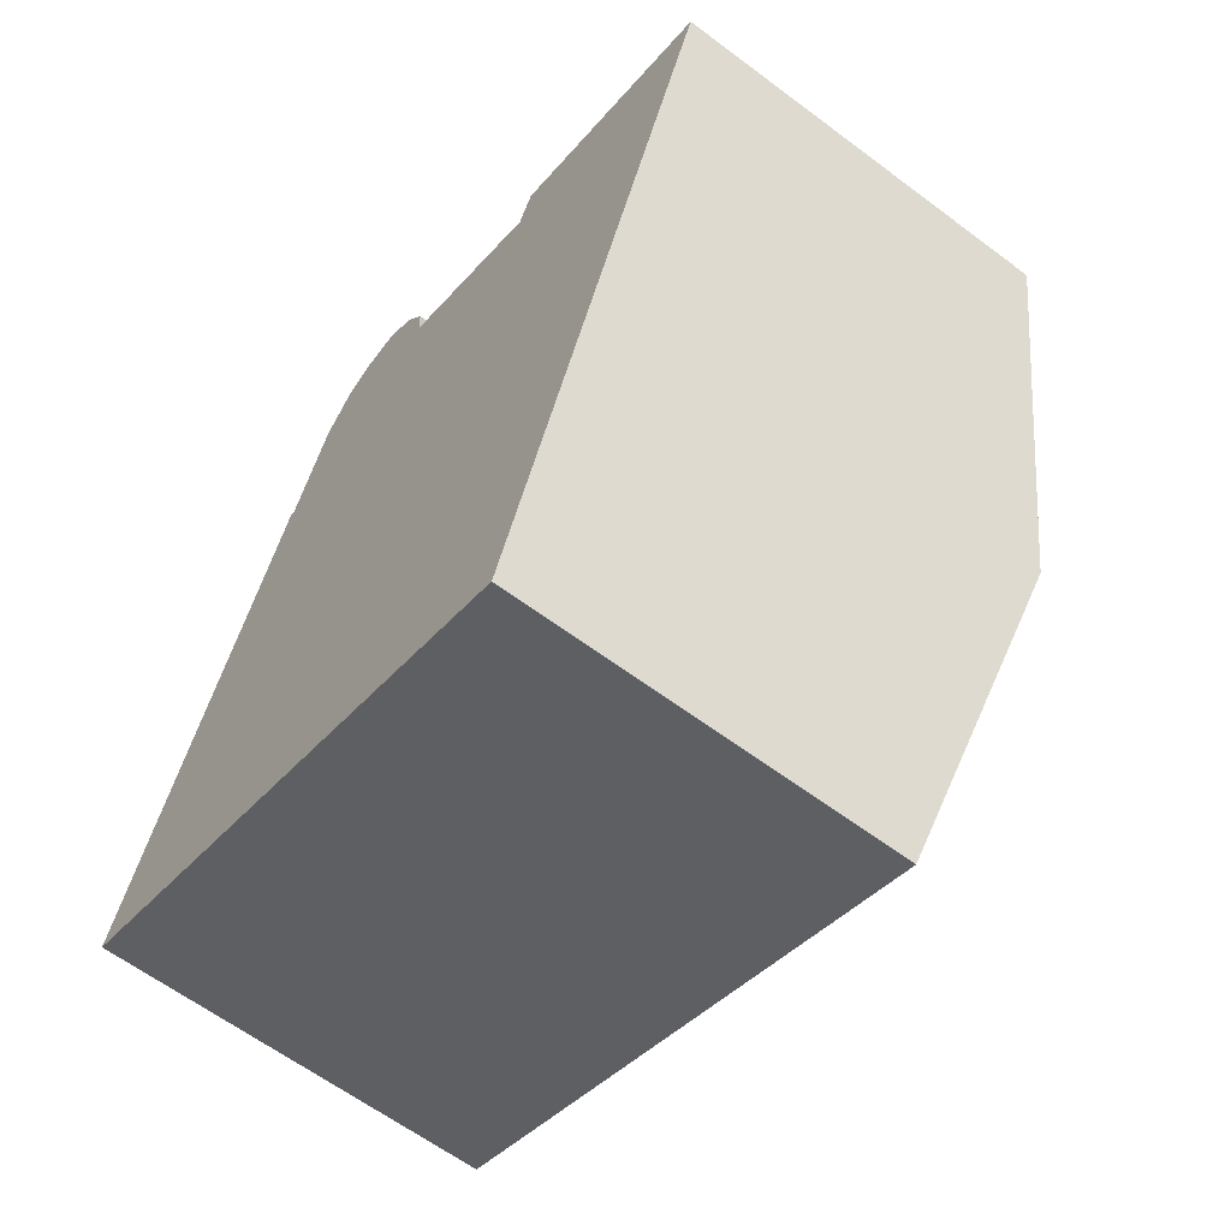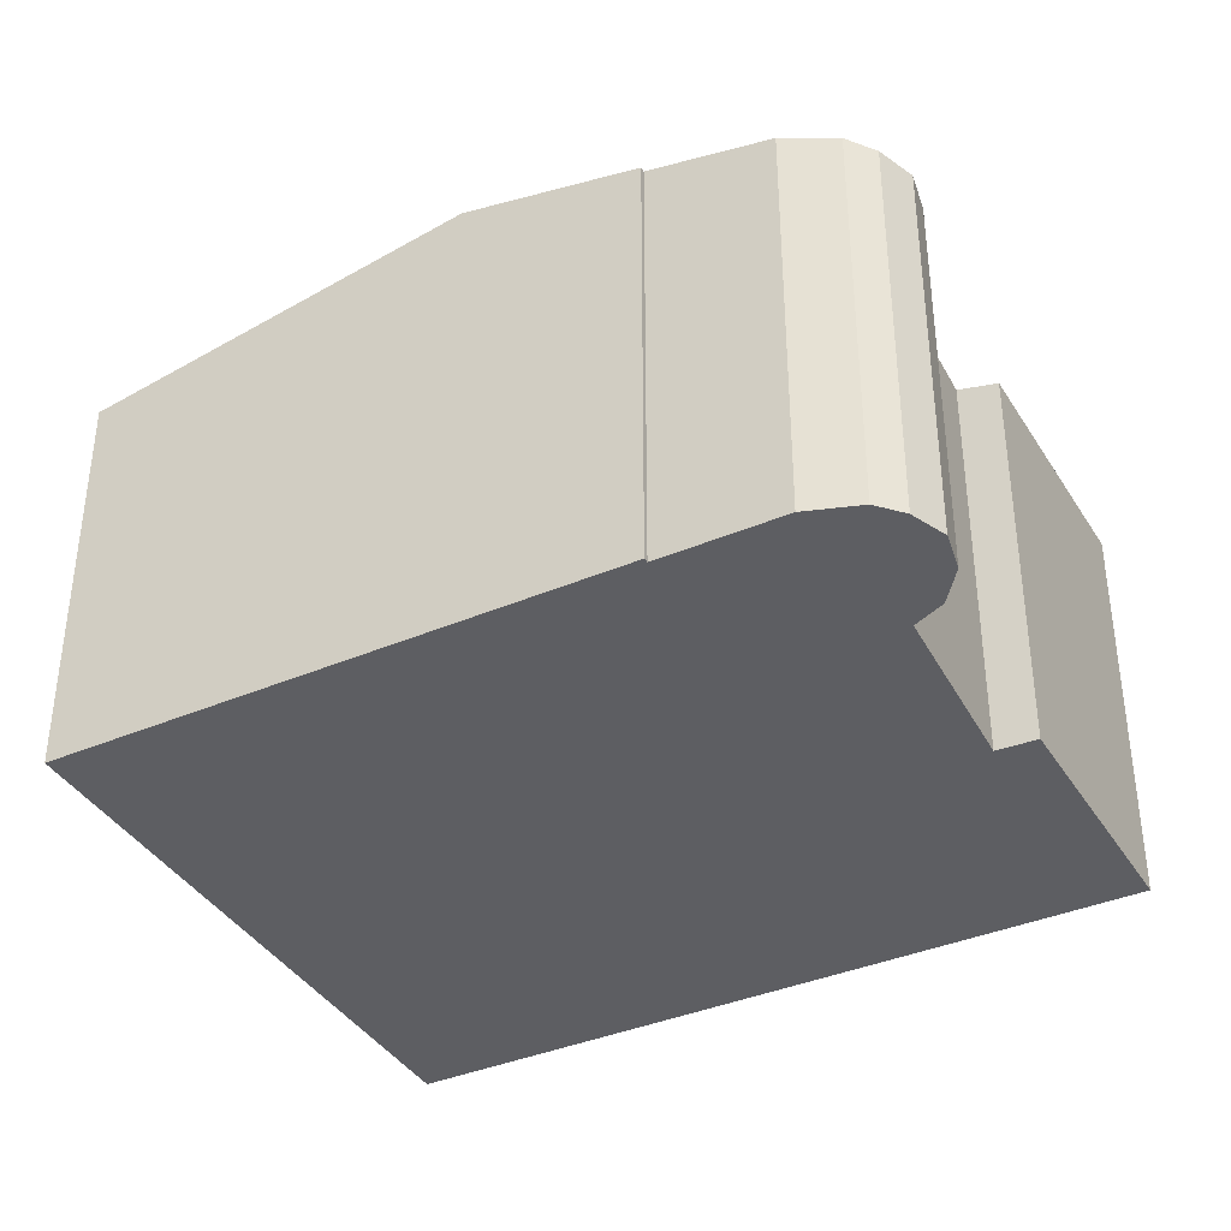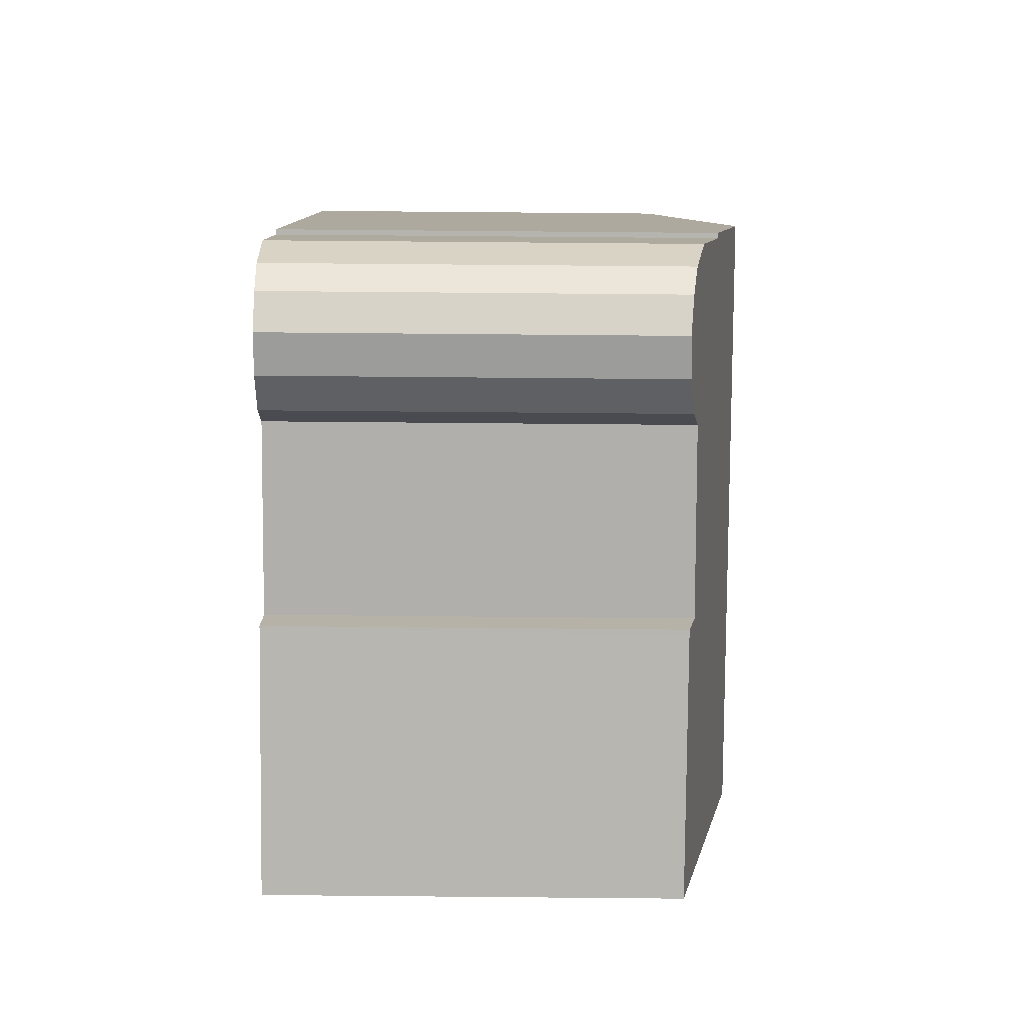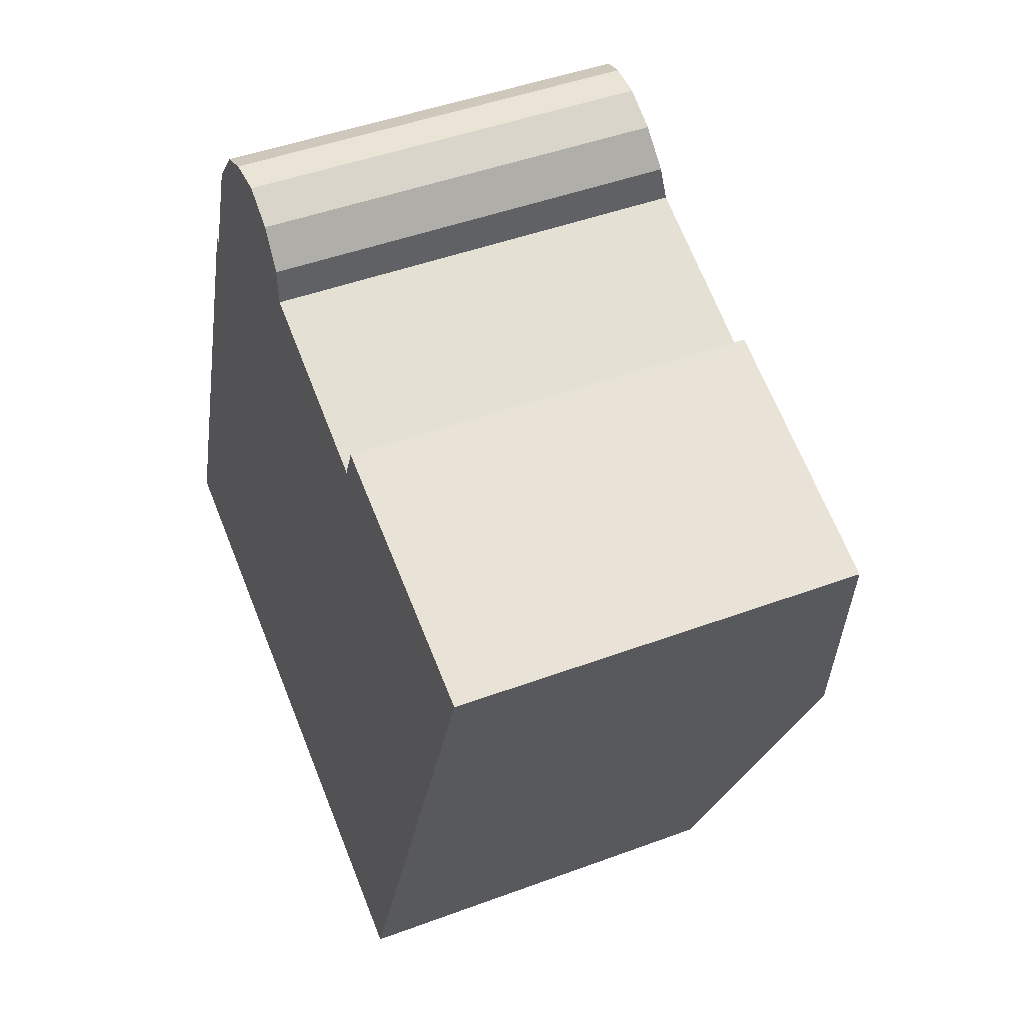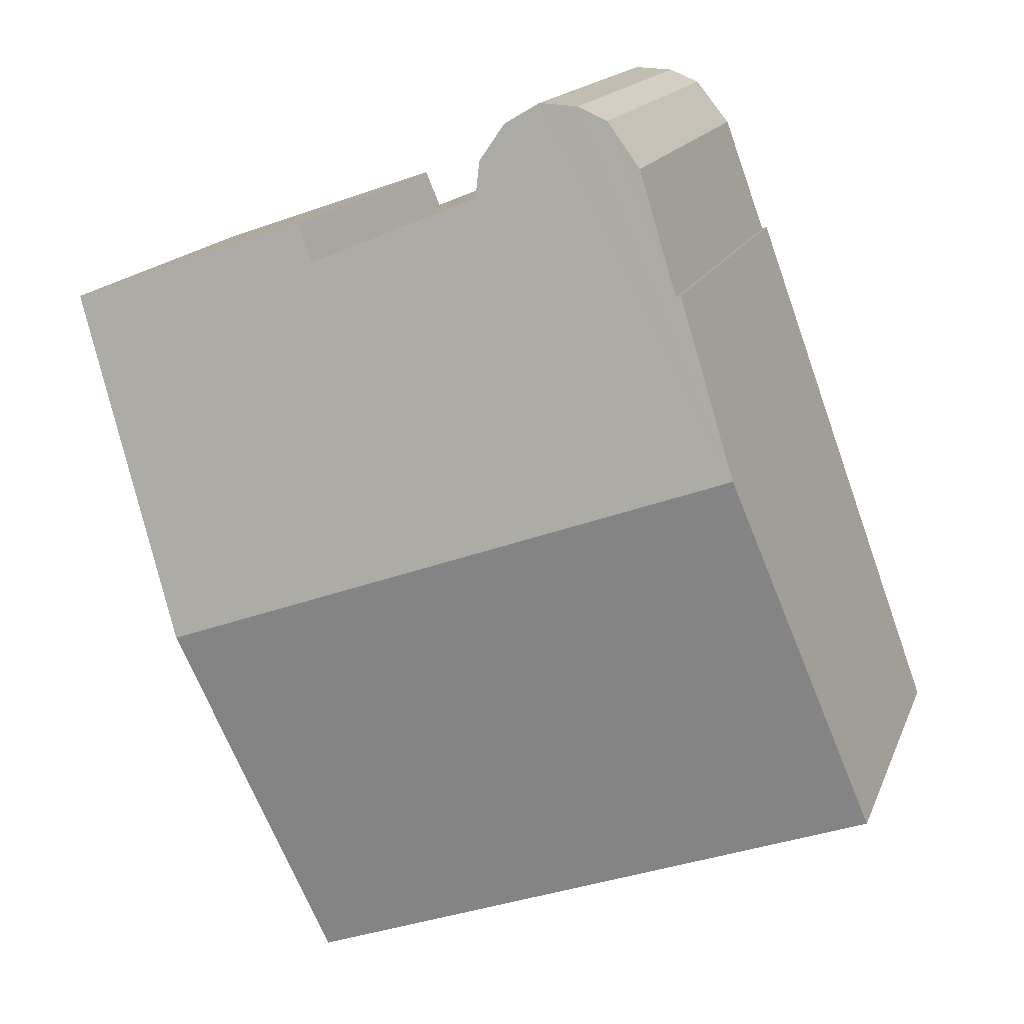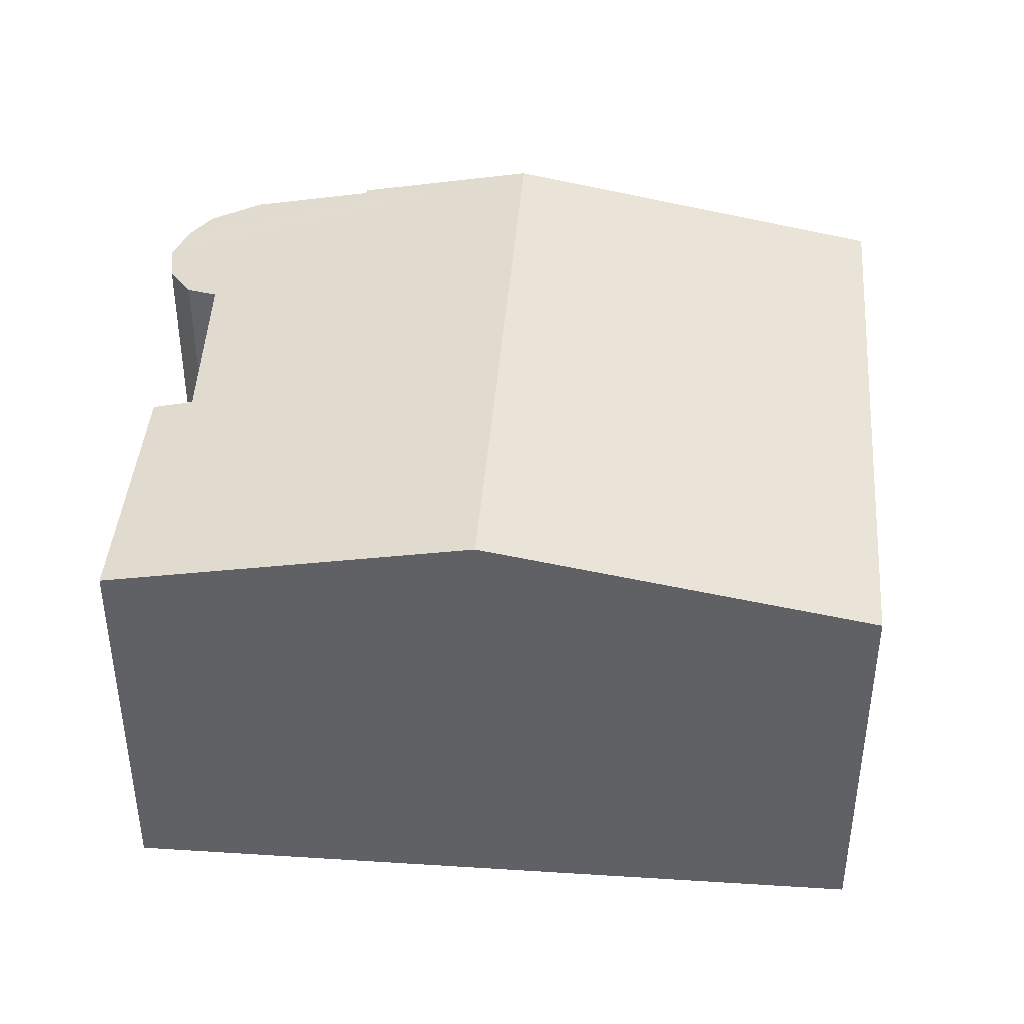
<metadata>
{"format":"obj","ext":"obj","renderer":"f3d","projection":"perspective","resolution":1024,"background":"white","views":[{"elev":-62.1,"azim":52.7,"up":"+Z"},{"elev":-38.5,"azim":-41.9,"up":"+Y"},{"elev":79.2,"azim":90.5,"up":"+Z"},{"elev":45.6,"azim":66.8,"up":"+Z"},{"elev":15.8,"azim":-163.4,"up":"+Z"},{"elev":42.5,"azim":114.5,"up":"+Y"}]}
</metadata>
<code>
v  12.58 8.263 2.65
v  10.56 7.083 10.15
v  14.79 7.074 8.664
v  10.17 7.216 9.534
v  2.314 8.263 6.398
v  10.46 7.083 10.19
v  7.138 7.19 10.79
v  6.681 6.998 12.06
v  6.26 6.981 12.31
v  6.064 6.973 12.42
v  5.954 6.981 12.42
v  5.375 7.023 12.39
v  4.843 7.095 12.17
v  3.478 7.674 9.35
v  4.227 7.267 11.41
v  3.393 7.674 9.381
v  7.099 7.083 11.41
v  0 7 4.286e-16
v  10.56 7.175 -2.851
v  10.24 7 -3.737
v  0.119 7.065 0.328
v  5.375 -7.589e-16 12.39
v  6.064 -7.608e-16 12.42
v  5.954 -7.604e-16 12.42
v  10.46 -6.241e-16 10.19
v  14.79 -5.305e-16 8.664
v  10.56 -6.218e-16 10.15
v  3.393 -5.744e-16 9.381
v  3.478 -5.725e-16 9.35
v  4.843 -7.454e-16 12.17
v  6.681 -7.382e-16 12.06
v  6.26 -7.536e-16 12.31
v  7.099 -6.99e-16 11.41
v  10.17 -5.838e-16 9.534
v  7.138 -6.608e-16 10.79
v  12.58 -1.623e-16 2.65
v  10.56 1.746e-16 -2.851
v  10.24 2.288e-16 -3.737
v  4.227 -6.988e-16 11.41
v  0 0 0
v  0.119 -2.008e-17 0.328
v  2.314 -3.918e-16 6.398
g defaultobject
f 1 2 3
f 2 1 4
f 4 1 5
f 2 4 6
f 4 5 7
f 7 5 8
f 8 5 9
f 9 5 10
f 10 5 11
f 11 5 12
f 12 5 13
f 13 5 14
f 13 14 15
f 14 5 16
f 8 17 7
f 18 19 20
f 19 18 1
f 1 18 21
f 1 21 5
f 22 11 12
f 11 22 10
f 10 22 23
f 23 22 24
f 25 2 6
f 2 25 3
f 3 25 26
f 26 25 27
f 28 14 16
f 14 28 29
f 30 12 13
f 12 30 22
f 9 31 8
f 31 9 10
f 31 10 23
f 31 23 32
f 8 33 17
f 33 8 31
f 7 34 4
f 34 7 35
f 17 35 7
f 35 17 33
f 26 1 3
f 1 26 36
f 1 36 19
f 19 36 37
f 19 37 20
f 20 37 38
f 34 6 4
f 6 34 25
f 39 13 15
f 13 39 30
f 38 18 20
f 18 38 40
f 40 21 18
f 21 40 5
f 5 40 16
f 16 40 41
f 16 41 42
f 16 42 28
f 29 15 14
f 15 29 39
f 37 40 38
f 40 37 36
f 40 36 26
f 40 26 41
f 41 26 42
f 42 26 34
f 34 26 27
f 34 27 25
f 35 29 34
f 29 35 39
f 39 35 33
f 39 33 31
f 39 31 30
f 30 31 32
f 30 32 23
f 30 23 24
f 30 24 22
f 42 29 28
f 29 42 34

</code>
